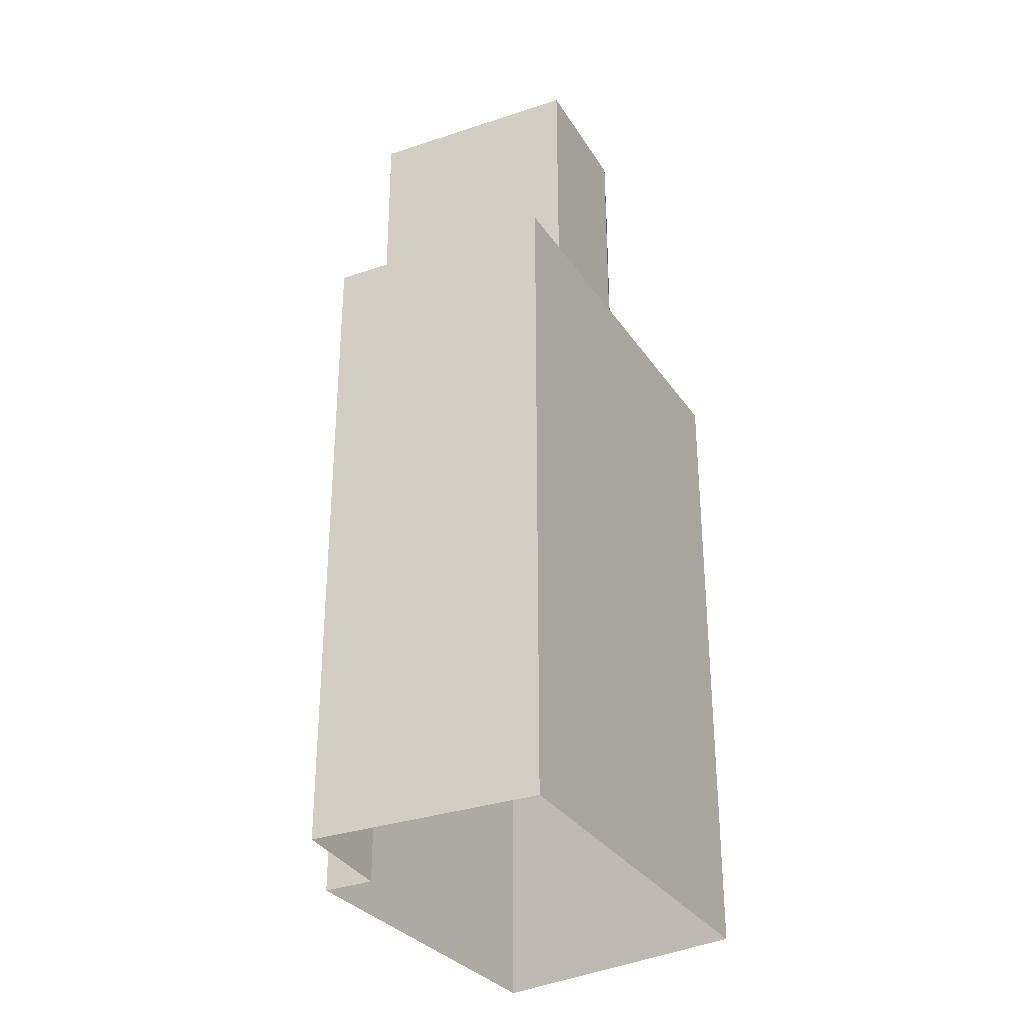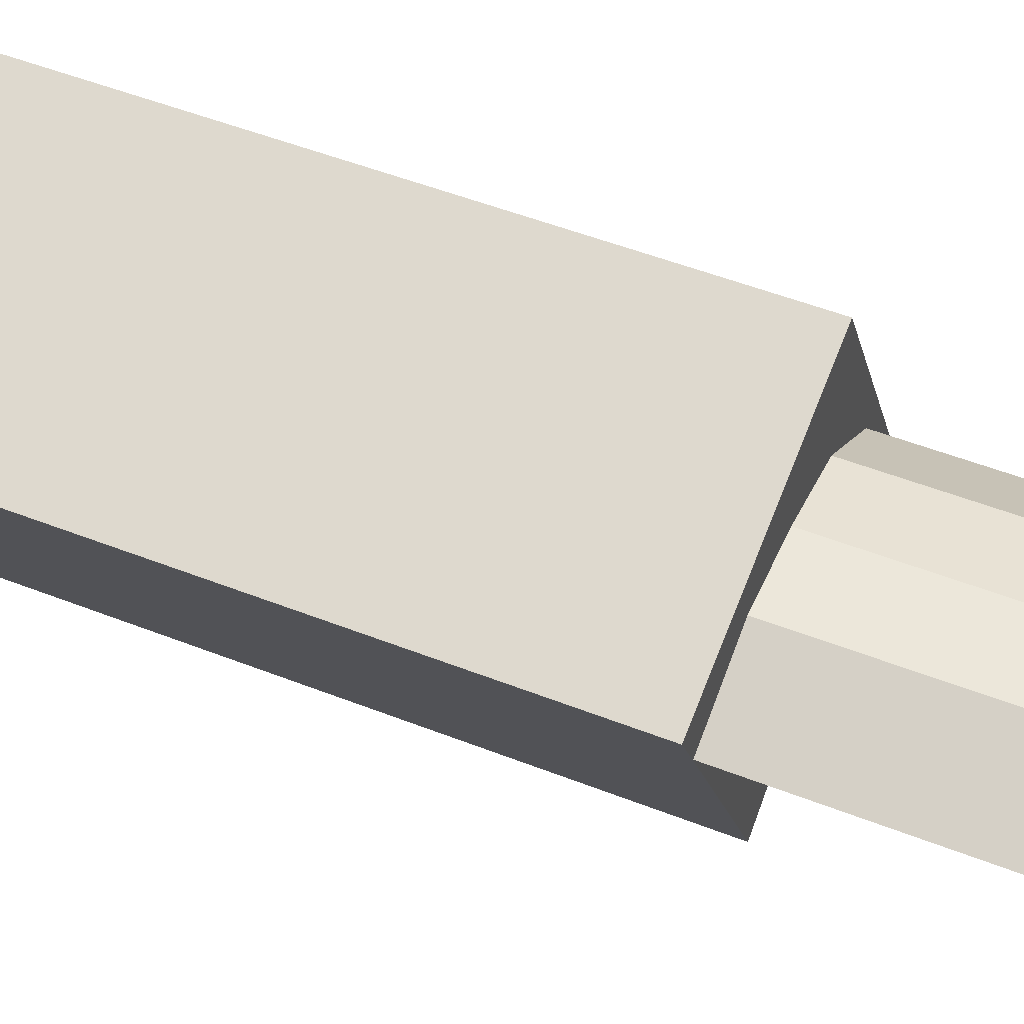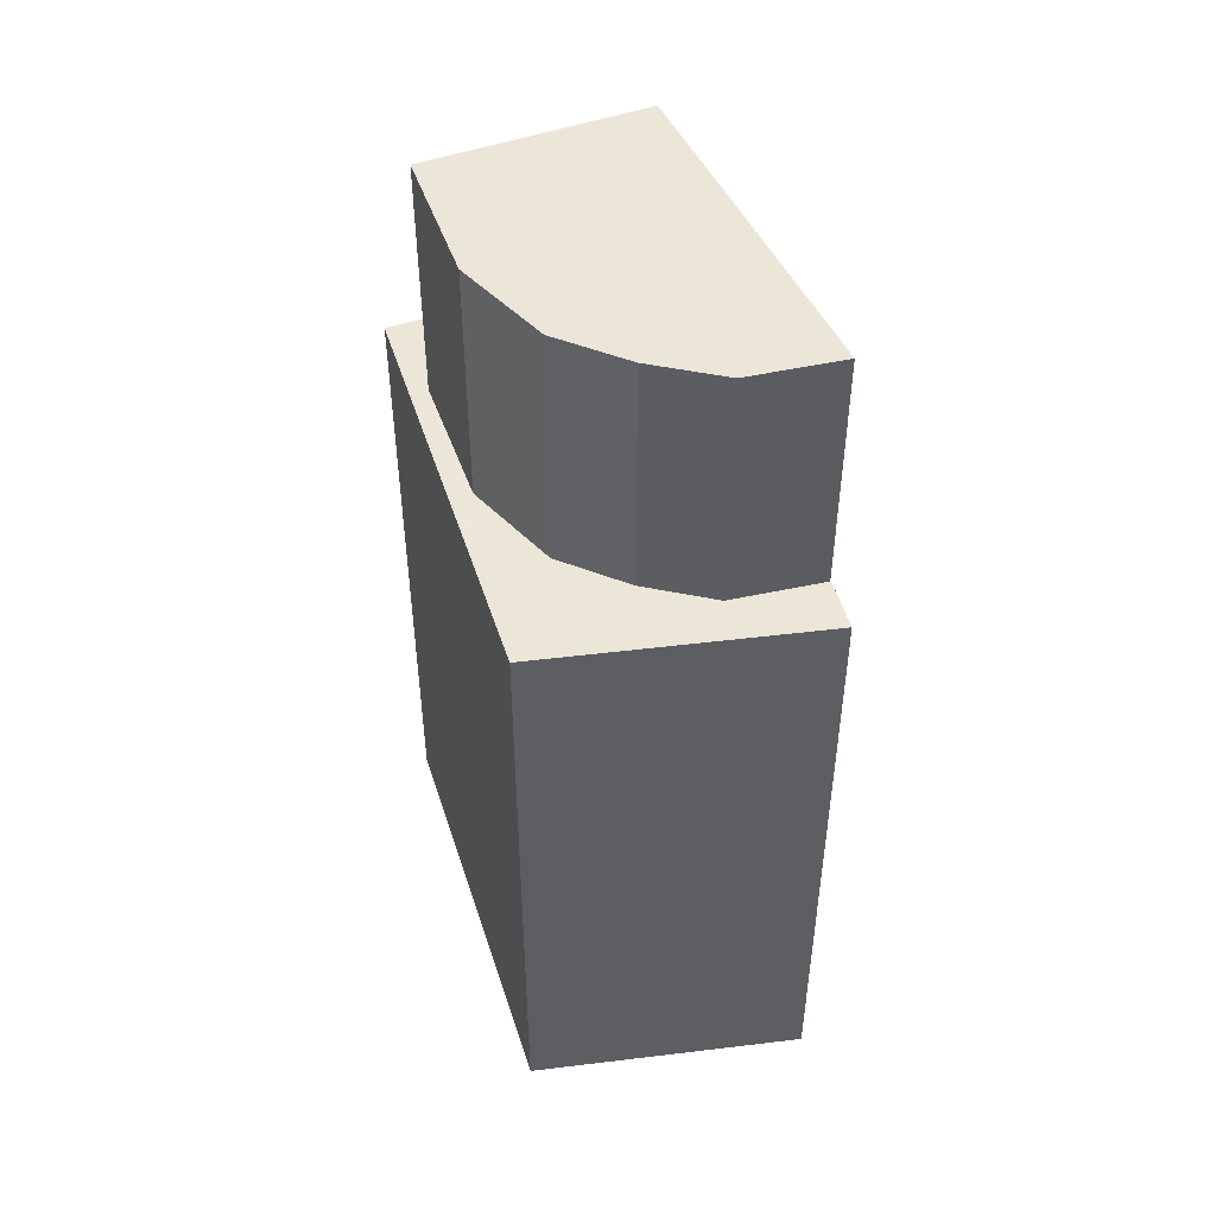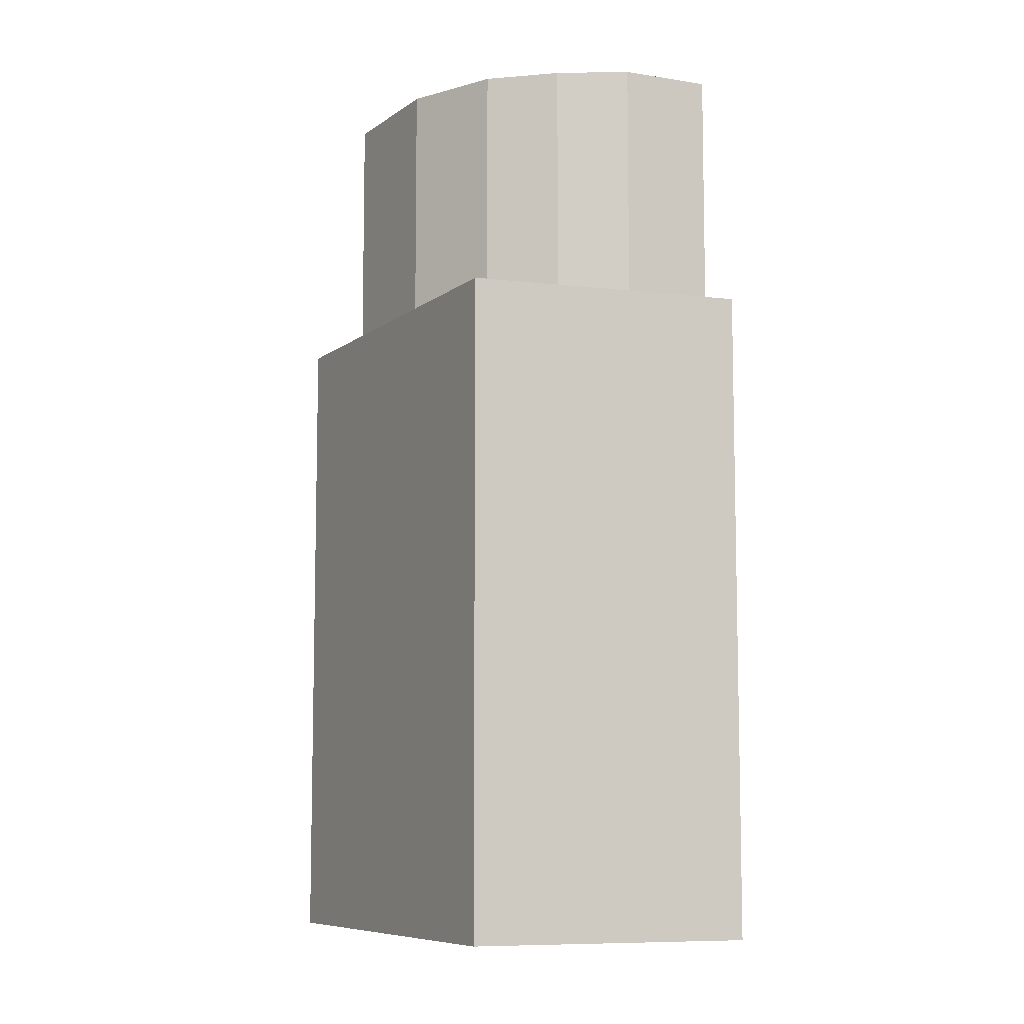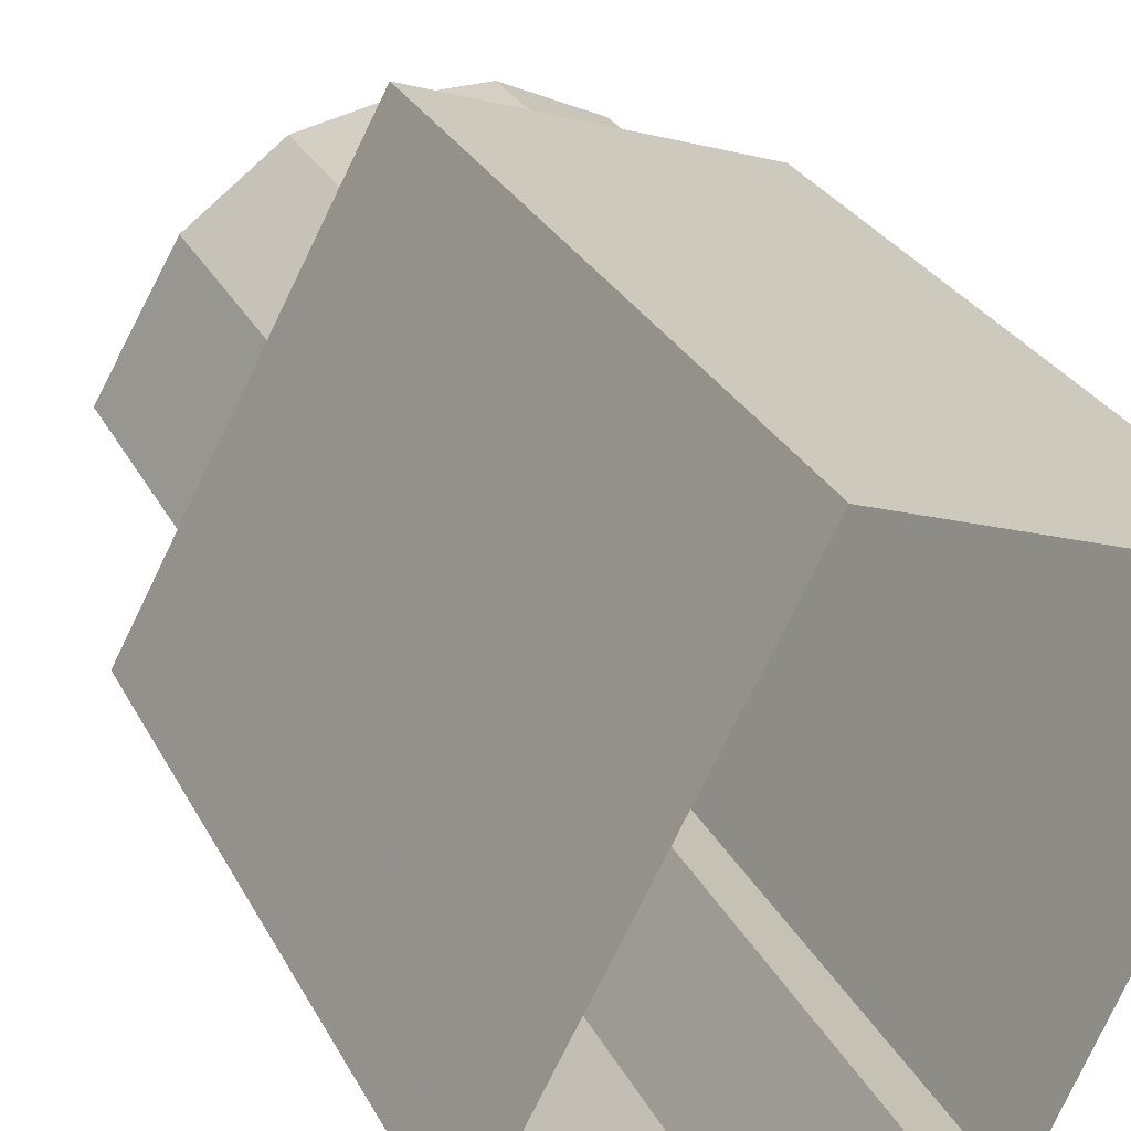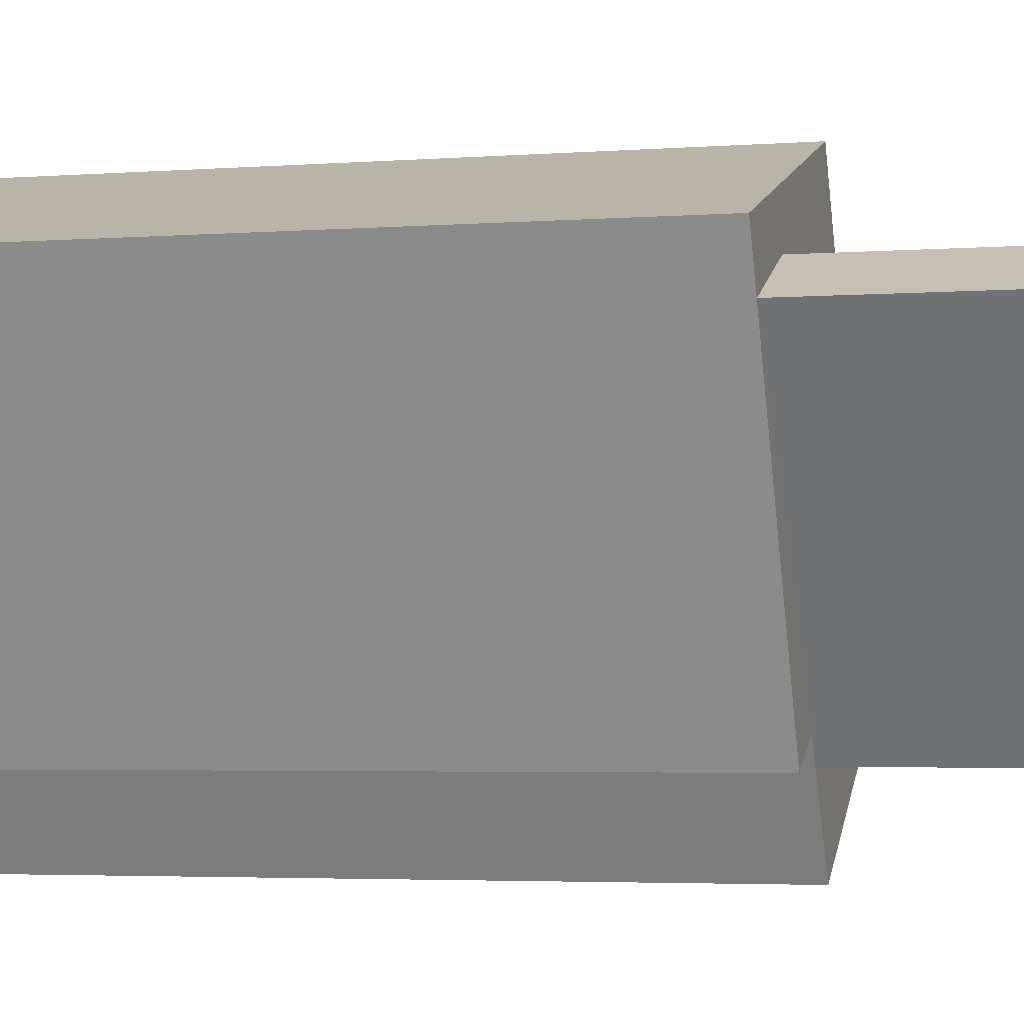
<metadata>
{"format":"obj","ext":"obj","renderer":"f3d","projection":"perspective","resolution":1024,"background":"white","views":[{"elev":-32.0,"azim":56.3,"up":"+Z"},{"elev":51.5,"azim":-66.9,"up":"+Y"},{"elev":49.4,"azim":-169.7,"up":"+Z"},{"elev":-8.3,"azim":-179.9,"up":"+Z"},{"elev":25.7,"azim":158.9,"up":"+Y"},{"elev":-3.5,"azim":-75.1,"up":"+Y"}]}
</metadata>
<code>
v -1.214e+04 -3.78e+04 16.74
v -1.215e+04 -3.781e+04 16.74
v -1.215e+04 -3.78e+04 16.74
v -1.215e+04 -3.779e+04 16.74
v -1.216e+04 -3.779e+04 16.74
v -1.216e+04 -3.78e+04 16.74
v -1.215e+04 -3.779e+04 48.48
v -1.215e+04 -3.779e+04 48.48
v -1.215e+04 -3.78e+04 48.48
v -1.215e+04 -3.78e+04 48.48
v -1.216e+04 -3.779e+04 48.48
v -1.215e+04 -3.78e+04 48.48
v -1.216e+04 -3.779e+04 48.48
v -1.215e+04 -3.779e+04 39.67
v -1.216e+04 -3.779e+04 39.67
v -1.216e+04 -3.779e+04 39.67
v -1.215e+04 -3.779e+04 39.67
v -1.215e+04 -3.779e+04 39.67
v -1.216e+04 -3.779e+04 39.67
v -1.215e+04 -3.779e+04 39.67
v -1.214e+04 -3.78e+04 39.67
v -1.215e+04 -3.78e+04 39.67
v -1.215e+04 -3.781e+04 39.67
v -1.216e+04 -3.779e+04 39.67
v -1.216e+04 -3.78e+04 39.67
v -1.215e+04 -3.78e+04 39.67
v -1.215e+04 -3.78e+04 39.67
v -1.215e+04 -3.78e+04 39.67
f 1 2 3
f 1 3 4
f 3 5 4
f 3 6 5
f 7 8 9
f 10 7 9
f 8 11 9
f 12 10 9
f 11 13 9
f 14 15 16
f 17 14 18
f 15 19 16
f 14 16 18
f 17 18 20
f 21 17 22
f 22 23 21
f 19 24 16
f 25 24 19
f 26 24 25
f 26 23 27
f 27 24 26
f 28 17 20
f 23 22 27
f 22 17 28
f 18 8 7
f 20 18 7
f 20 7 10
f 28 20 10
f 28 10 12
f 22 28 12
f 27 12 9
f 27 22 12
f 9 24 27
f 9 13 24
f 24 13 11
f 16 24 11
f 16 11 8
f 18 16 8
f 26 6 3
f 26 25 6
f 19 5 6
f 6 25 19
f 15 5 19
f 14 4 5
f 15 14 5
f 17 1 4
f 4 14 17
f 21 1 17
f 21 23 2
f 1 21 2
f 23 3 2
f 23 26 3

</code>
